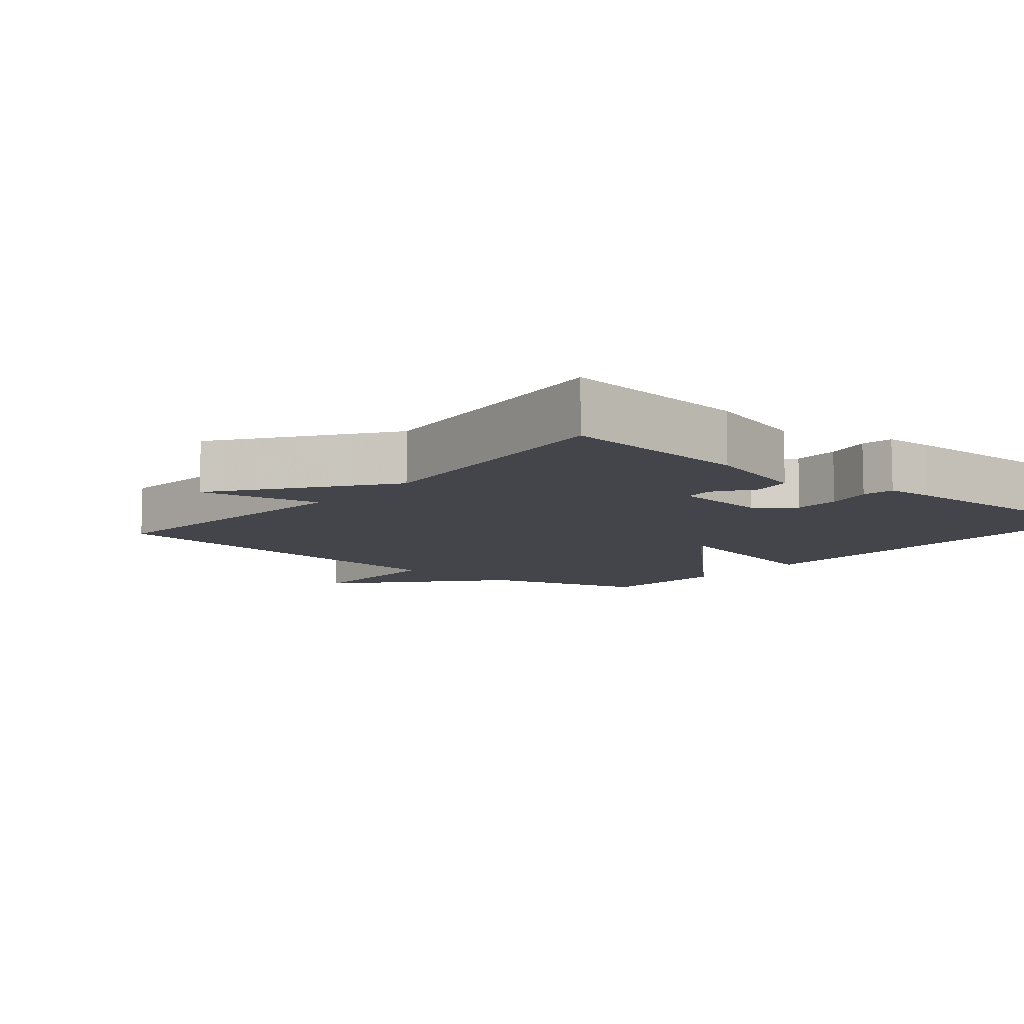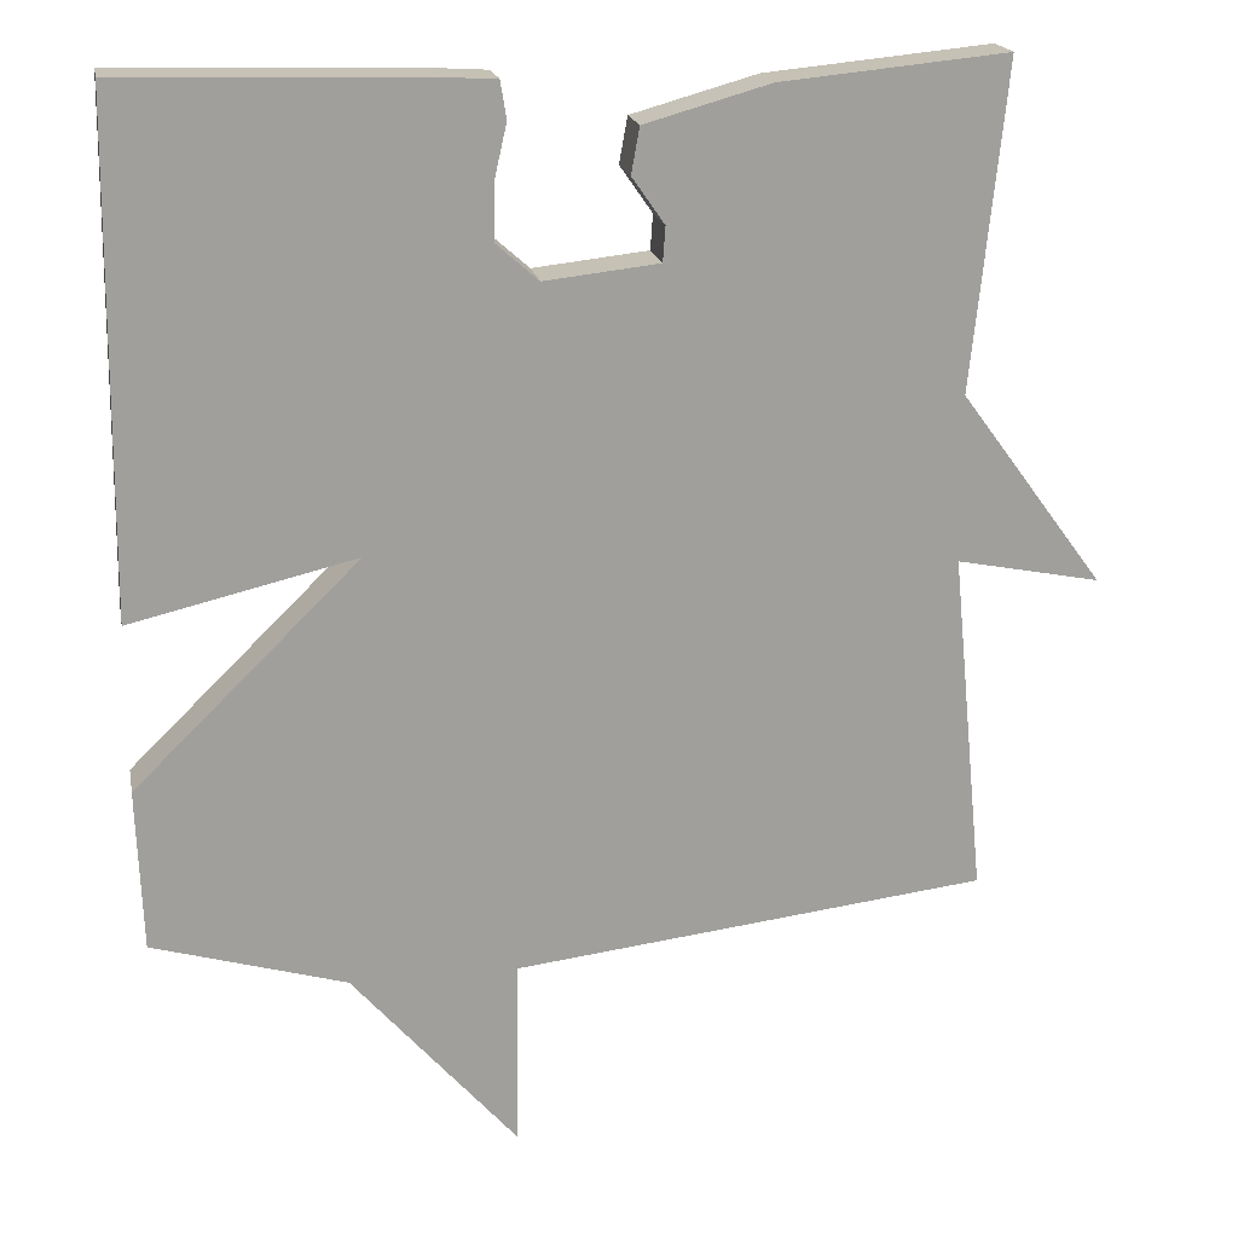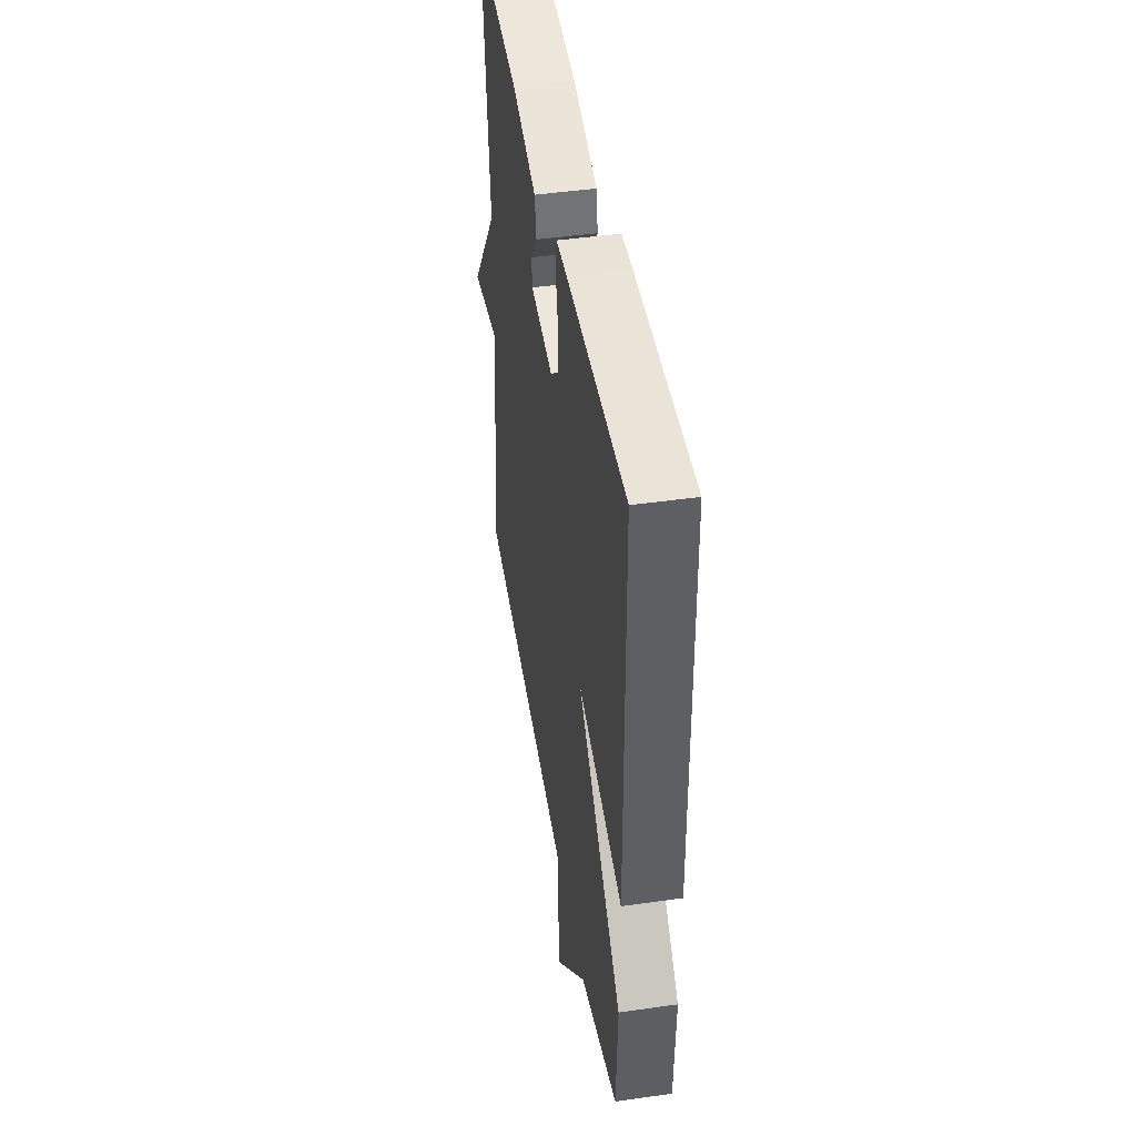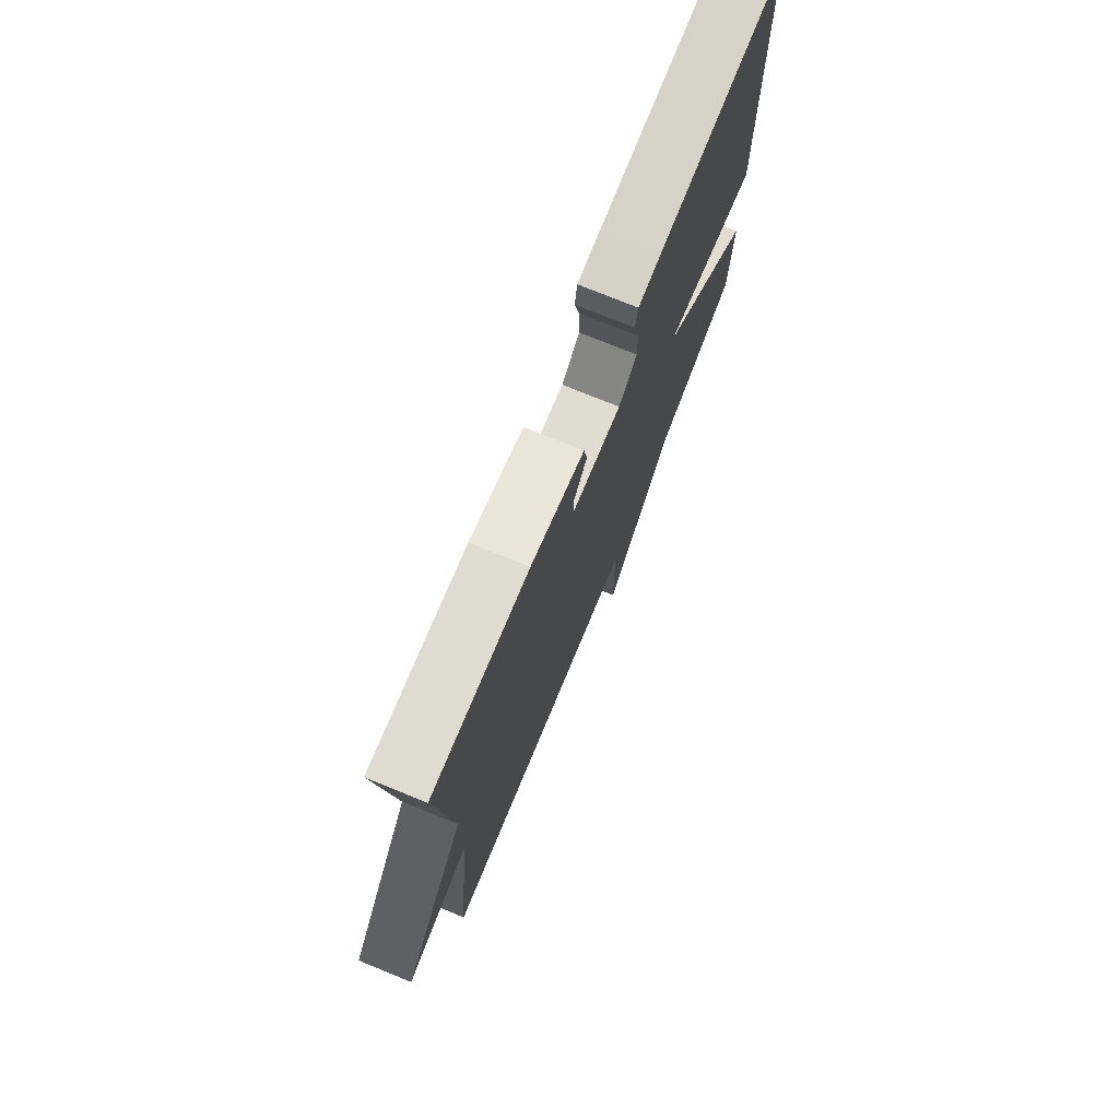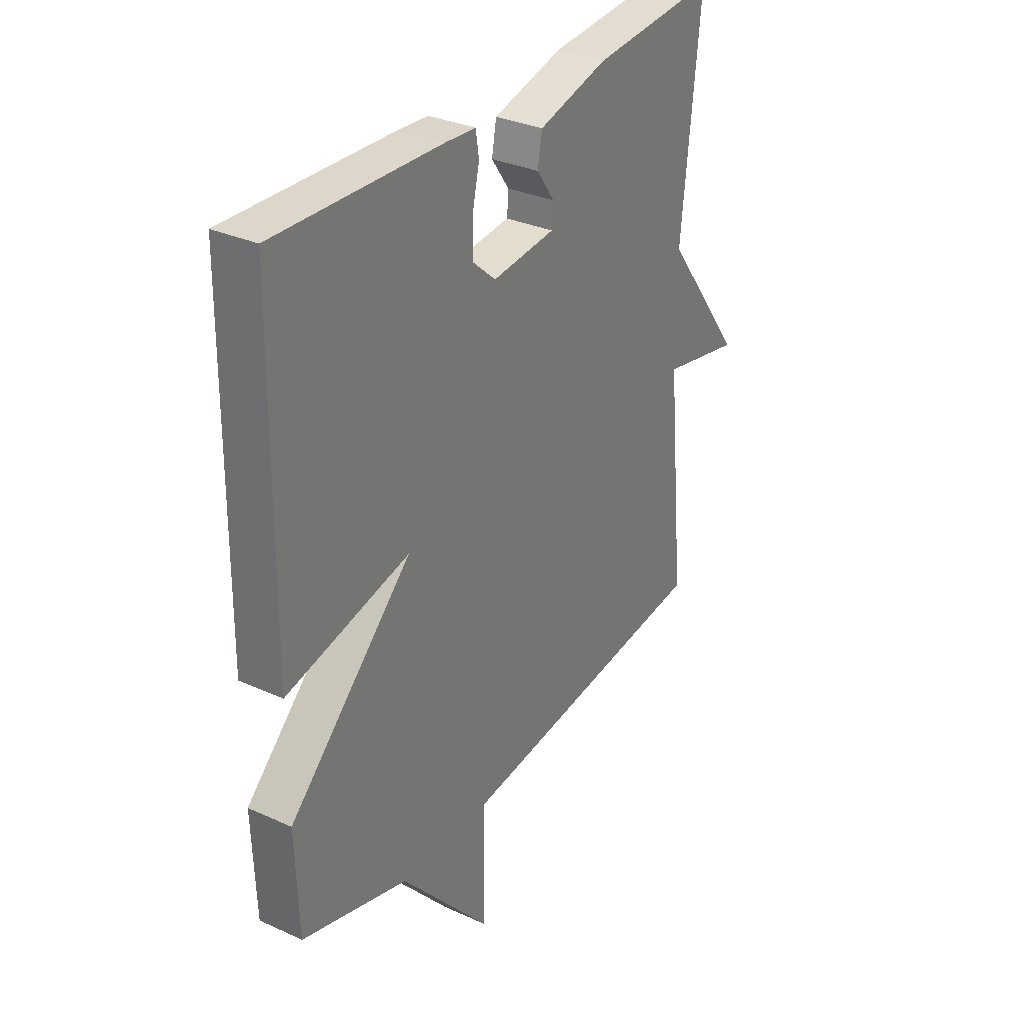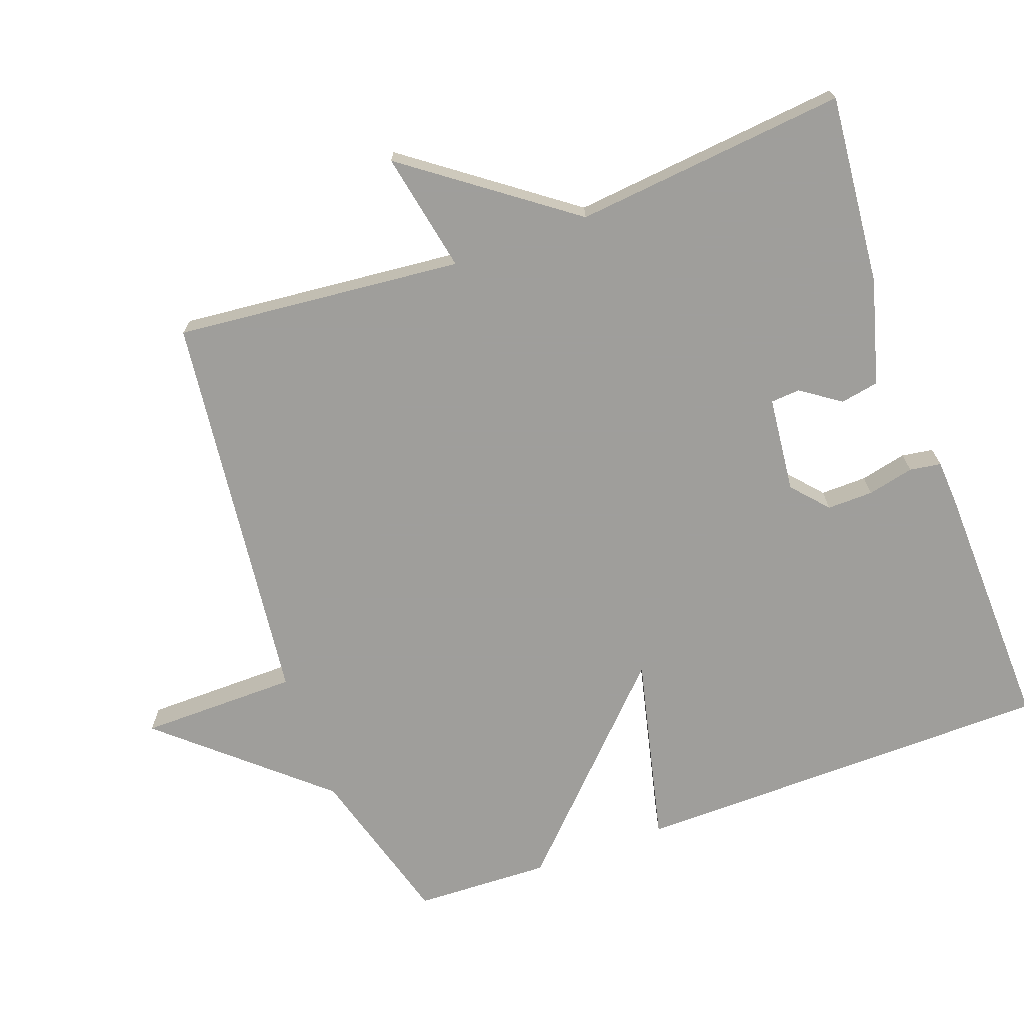
<metadata>
{"format":"obj","ext":"obj","renderer":"f3d","projection":"perspective","resolution":1024,"background":"white","views":[{"elev":-9.2,"azim":-40.0,"up":"+Y"},{"elev":19.1,"azim":169.2,"up":"+Z"},{"elev":45.1,"azim":80.6,"up":"+Z"},{"elev":75.6,"azim":-67.9,"up":"+Z"},{"elev":31.7,"azim":122.7,"up":"+Z"},{"elev":-70.8,"azim":-70.0,"up":"+Y"}]}
</metadata>
<code>
v -0.5 0.07 0.5
v -0.229 0.07 0.474
v -0.079 0.07 0.432
v -0.069 0.07 0.377
v -0.108 0.07 0.321
v -0.105 0.07 0.279
v 0.032 0.07 0.264
v 0.083 0.07 0.309
v 0.082 0.07 0.375
v 0.067 0.07 0.441
v 0.074 0.07 0.486
v 0.14 0.07 0.49
v 0.5 0.07 0.5
v 0.507 0.07 -0.106
v 0.237 0.07 -0.042
v 0.507 0.07 -0.306
v 0.5 0.07 -0.5
v 0.268 0.07 -0.567
v 0.07 0.07 -0.793
v 0.068 0.07 -0.567
v -0.5 0.07 -0.5
v -0.46 0.07 -0.089
v -0.632 0.07 -0.123
v -0.46 0.07 0.111
v -0.5 0 0.5
v -0.229 0 0.474
v -0.079 0 0.432
v -0.069 0 0.377
v -0.108 0 0.321
v -0.105 0 0.279
v 0.032 0 0.264
v 0.083 0 0.309
v 0.082 0 0.375
v 0.067 0 0.441
v 0.074 0 0.486
v 0.14 0 0.49
v 0.5 0 0.5
v 0.507 0 -0.106
v 0.237 0 -0.042
v 0.507 0 -0.306
v 0.5 0 -0.5
v 0.268 0 -0.567
v 0.07 0 -0.793
v 0.068 0 -0.567
v -0.5 0 -0.5
v -0.46 0 -0.089
v -0.632 0 -0.123
v -0.46 0 0.111
f 22 23 24
f 20 21 22
f 20 22 24
f 18 19 20
f 20 24 1
f 18 20 1
f 17 18 1
f 16 17 1
f 15 16 1
f 13 14 15
f 12 13 15
f 11 12 15
f 10 11 15
f 9 10 15
f 8 9 15
f 7 8 15
f 6 7 15
f 3 4 5
f 2 3 5
f 1 2 5
f 1 5 6
f 1 6 15
f 48 47 46
f 46 45 44
f 48 46 44
f 44 43 42
f 25 48 44
f 25 44 42
f 25 42 41
f 25 41 40
f 25 40 39
f 39 38 37
f 39 37 36
f 39 36 35
f 39 35 34
f 39 34 33
f 39 33 32
f 39 32 31
f 39 31 30
f 29 28 27
f 29 27 26
f 29 26 25
f 30 29 25
f 39 30 25
f 1 25 26 2
f 2 26 27 3
f 3 27 28 4
f 4 28 29 5
f 5 29 30 6
f 6 30 31 7
f 7 31 32 8
f 8 32 33 9
f 9 33 34 10
f 10 34 35 11
f 11 35 36 12
f 12 36 37 13
f 13 37 38 14
f 14 38 39 15
f 15 39 40 16
f 16 40 41 17
f 17 41 42 18
f 18 42 43 19
f 19 43 44 20
f 20 44 45 21
f 21 45 46 22
f 22 46 47 23
f 23 47 48 24
f 24 48 25 1

</code>
